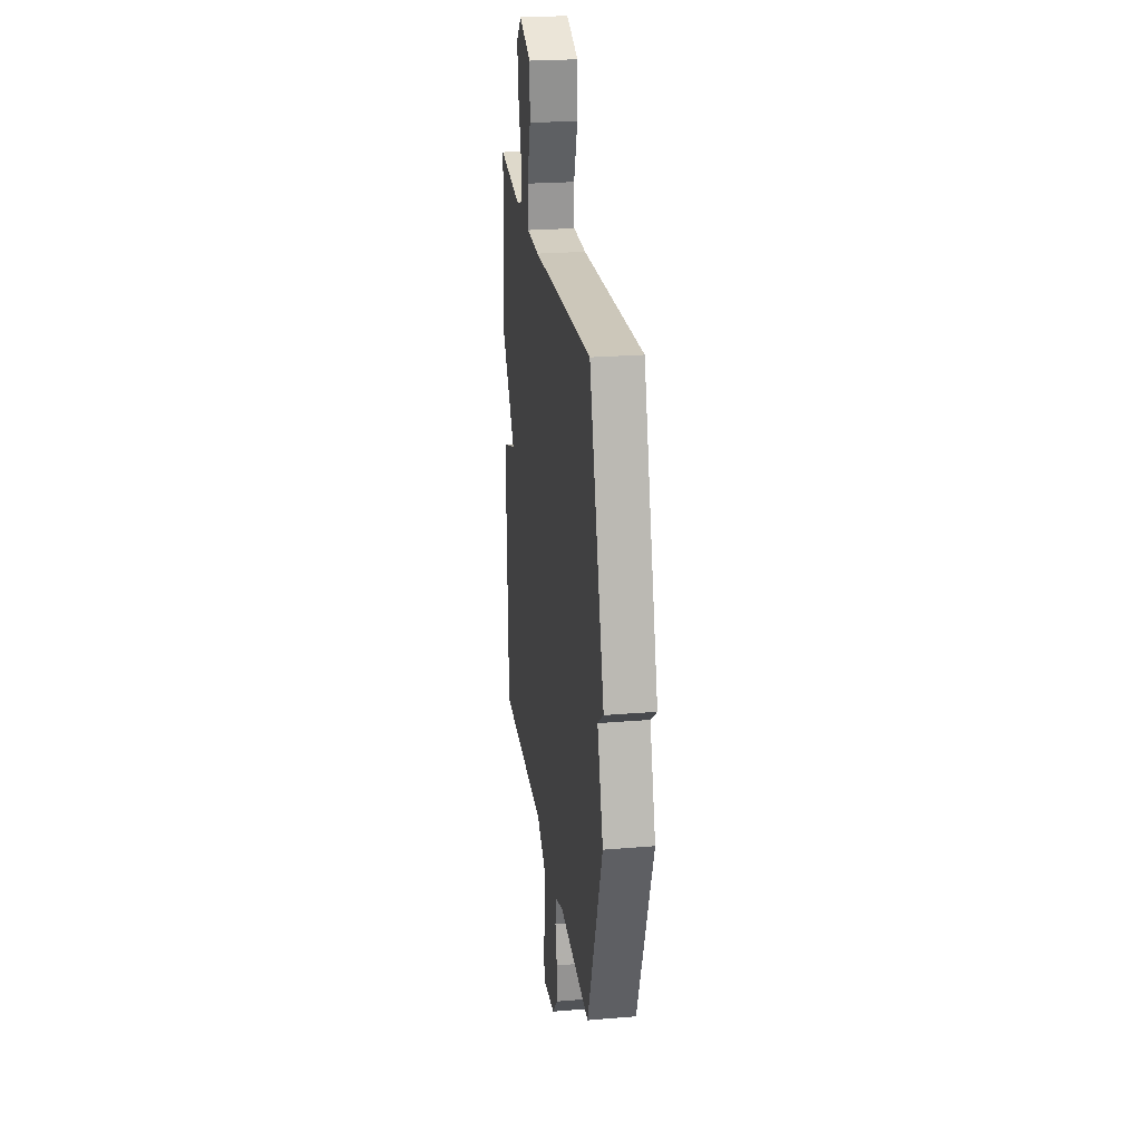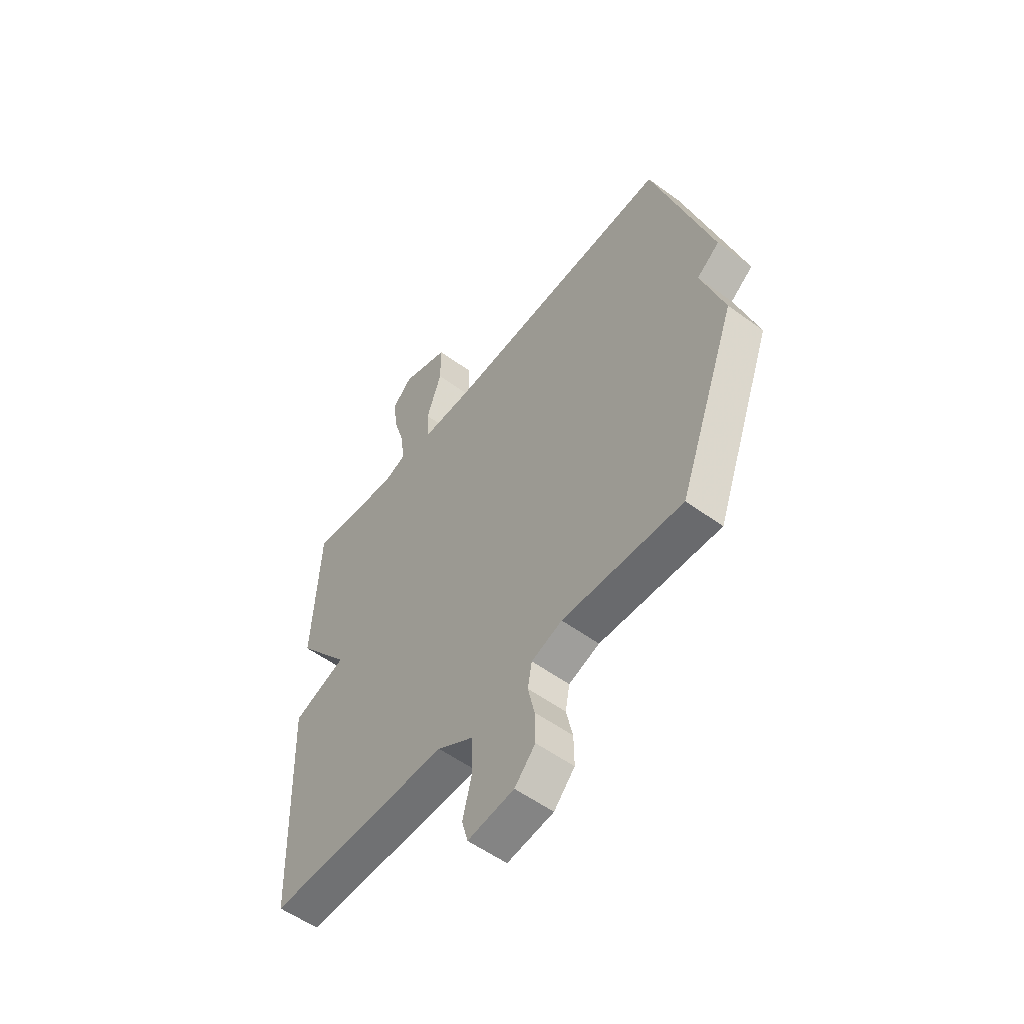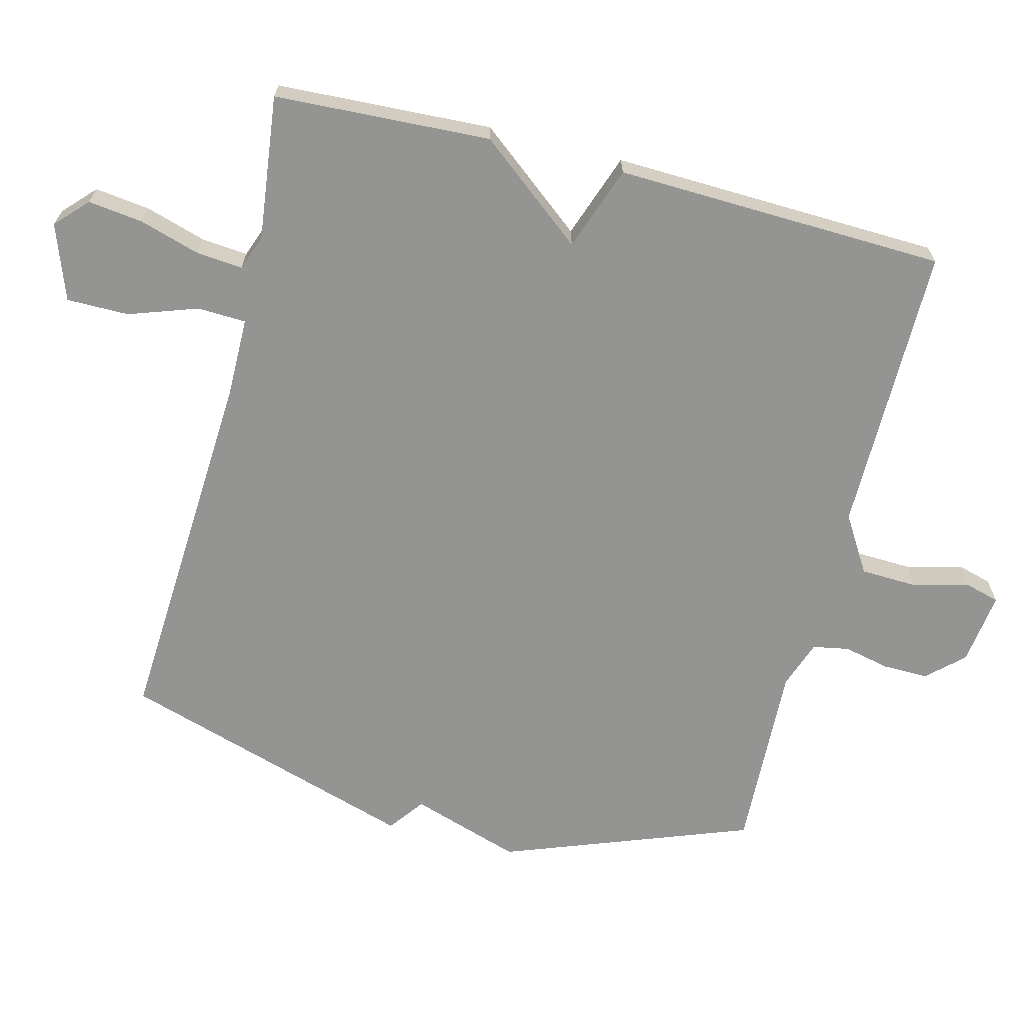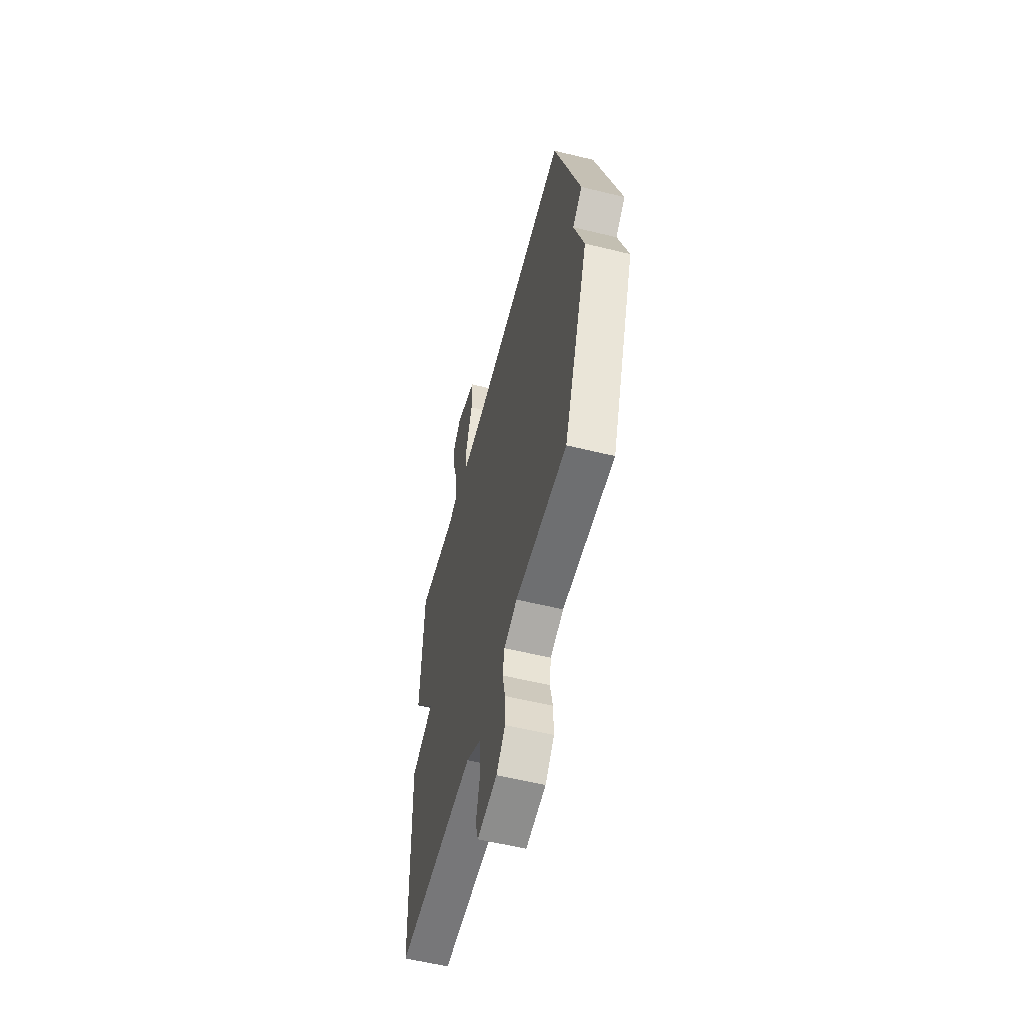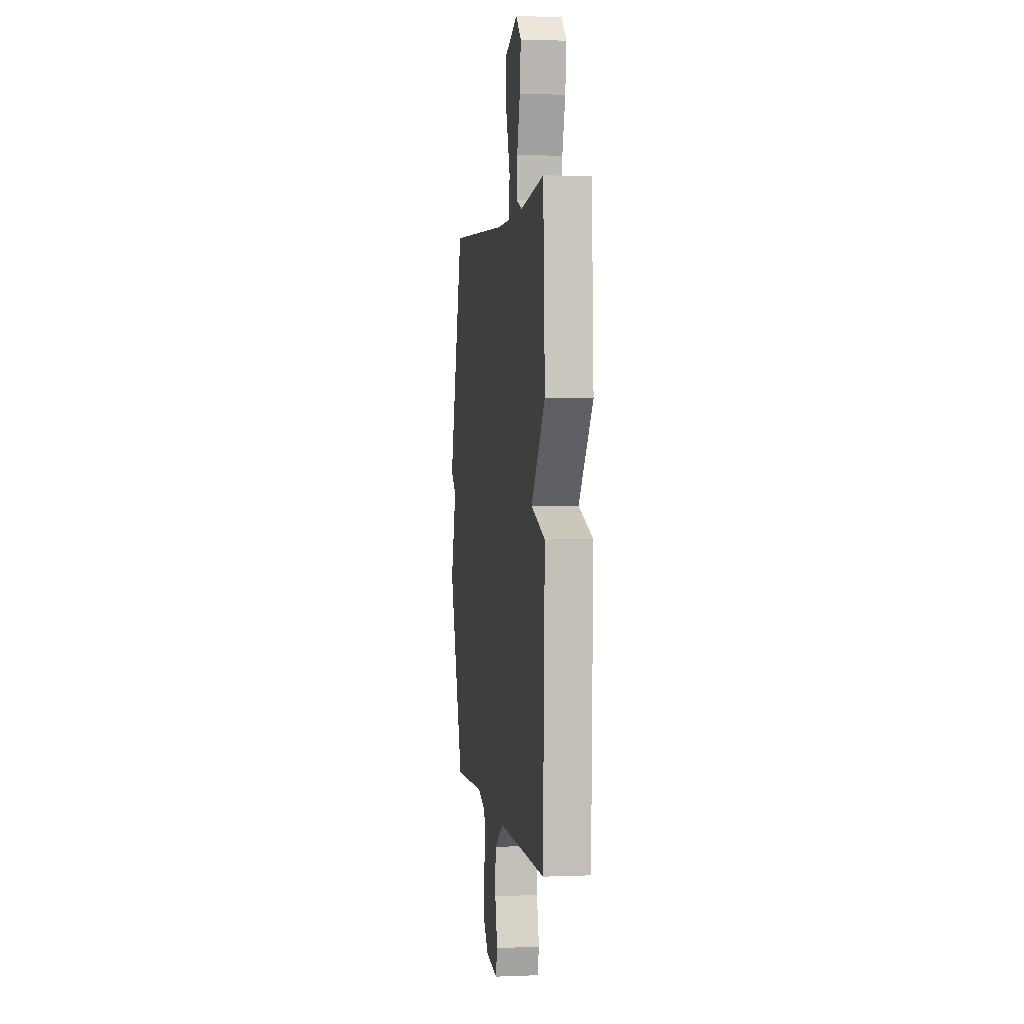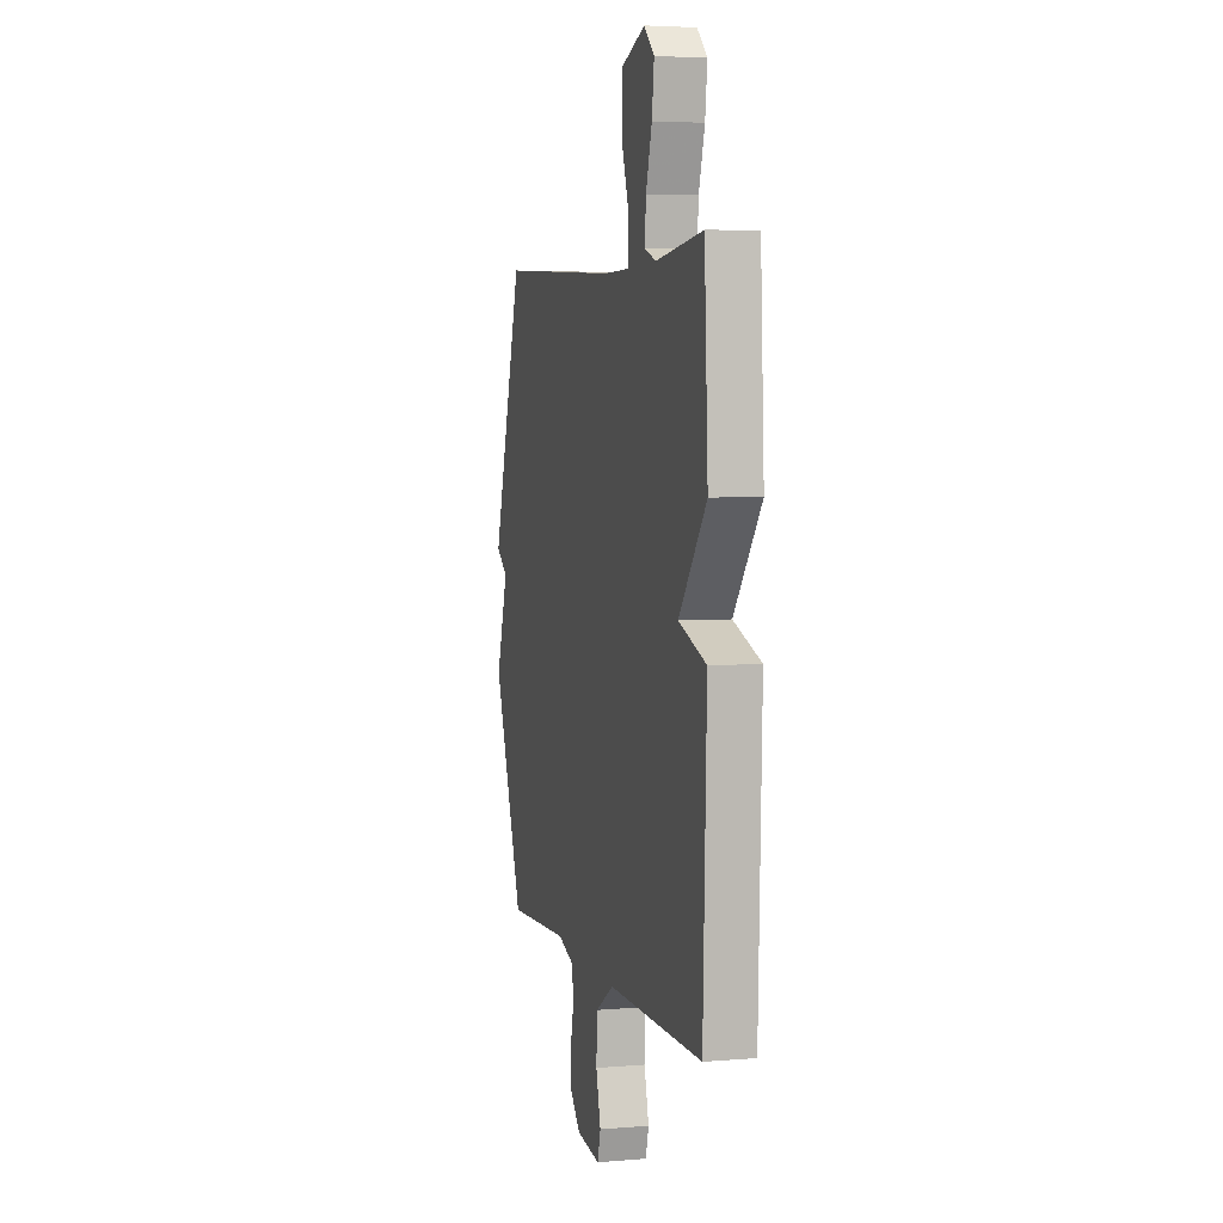
<metadata>
{"format":"obj","ext":"obj","renderer":"f3d","projection":"perspective","resolution":1024,"background":"white","views":[{"elev":24.5,"azim":-97.7,"up":"+Z"},{"elev":-55.1,"azim":-127.7,"up":"+Z"},{"elev":-67.0,"azim":75.7,"up":"+Y"},{"elev":-57.1,"azim":-104.3,"up":"+Z"},{"elev":1.9,"azim":81.9,"up":"+Z"},{"elev":4.5,"azim":75.1,"up":"+Z"}]}
</metadata>
<code>
v -0.5 0.07 0.5
v 0.04 0.07 0.47
v 0.156 0.07 0.471
v 0.159 0.07 0.542
v 0.124 0.07 0.643
v 0.124 0.07 0.734
v 0.234 0.07 0.774
v 0.28 0.07 0.73
v 0.27 0.07 0.65
v 0.243 0.07 0.561
v 0.237 0.07 0.493
v 0.289 0.07 0.474
v 0.5 0.07 0.5
v 0.516 0.07 0.184
v 0.392 0.07 0.028
v 0.516 0.07 -0.016
v 0.5 0.07 -0.5
v 0.076 0.07 -0.499
v -0.007 0.07 -0.55
v -0.01 0.07 -0.633
v 0.011 0.07 -0.715
v -0.003 0.07 -0.766
v -0.11 0.07 -0.752
v -0.158 0.07 -0.7
v -0.157 0.07 -0.633
v -0.142 0.07 -0.566
v -0.152 0.07 -0.513
v -0.223 0.07 -0.488
v -0.5 0.07 -0.5
v -0.635 0.07 -0.138
v -0.583 0.07 0.023
v -0.635 0.07 0.062
v -0.5 0 0.5
v 0.04 0 0.47
v 0.156 0 0.471
v 0.159 0 0.542
v 0.124 0 0.643
v 0.124 0 0.734
v 0.234 0 0.774
v 0.28 0 0.73
v 0.27 0 0.65
v 0.243 0 0.561
v 0.237 0 0.493
v 0.289 0 0.474
v 0.5 0 0.5
v 0.516 0 0.184
v 0.392 0 0.028
v 0.516 0 -0.016
v 0.5 0 -0.5
v 0.076 0 -0.499
v -0.007 0 -0.55
v -0.01 0 -0.633
v 0.011 0 -0.715
v -0.003 0 -0.766
v -0.11 0 -0.752
v -0.158 0 -0.7
v -0.157 0 -0.633
v -0.142 0 -0.566
v -0.152 0 -0.513
v -0.223 0 -0.488
v -0.5 0 -0.5
v -0.635 0 -0.138
v -0.583 0 0.023
v -0.635 0 0.062
f 31 32 1 2
f 31 2 3
f 30 31 3
f 29 30 3
f 28 29 3
f 27 28 3
f 26 27 3
f 24 25 26
f 23 24 26
f 22 23 26
f 21 22 26
f 20 21 26
f 19 20 26
f 18 19 26 3
f 15 16 17 18
f 15 18 3
f 12 13 14 15
f 11 12 15 3
f 10 11 3 4
f 8 9 10
f 7 8 10
f 6 7 10
f 5 6 10
f 4 5 10
f 34 33 64 63
f 35 34 63
f 35 63 62
f 35 62 61
f 35 61 60
f 35 60 59
f 35 59 58
f 58 57 56
f 58 56 55
f 58 55 54
f 58 54 53
f 58 53 52
f 58 52 51
f 35 58 51 50
f 50 49 48 47
f 35 50 47
f 47 46 45 44
f 35 47 44 43
f 36 35 43 42
f 42 41 40
f 42 40 39
f 42 39 38
f 42 38 37
f 42 37 36
f 1 33 34 2
f 2 34 35 3
f 3 35 36 4
f 4 36 37 5
f 5 37 38 6
f 6 38 39 7
f 7 39 40 8
f 8 40 41 9
f 9 41 42 10
f 10 42 43 11
f 11 43 44 12
f 12 44 45 13
f 13 45 46 14
f 14 46 47 15
f 15 47 48 16
f 16 48 49 17
f 17 49 50 18
f 18 50 51 19
f 19 51 52 20
f 20 52 53 21
f 21 53 54 22
f 22 54 55 23
f 23 55 56 24
f 24 56 57 25
f 25 57 58 26
f 26 58 59 27
f 27 59 60 28
f 28 60 61 29
f 29 61 62 30
f 30 62 63 31
f 31 63 64 32
f 32 64 33 1

</code>
